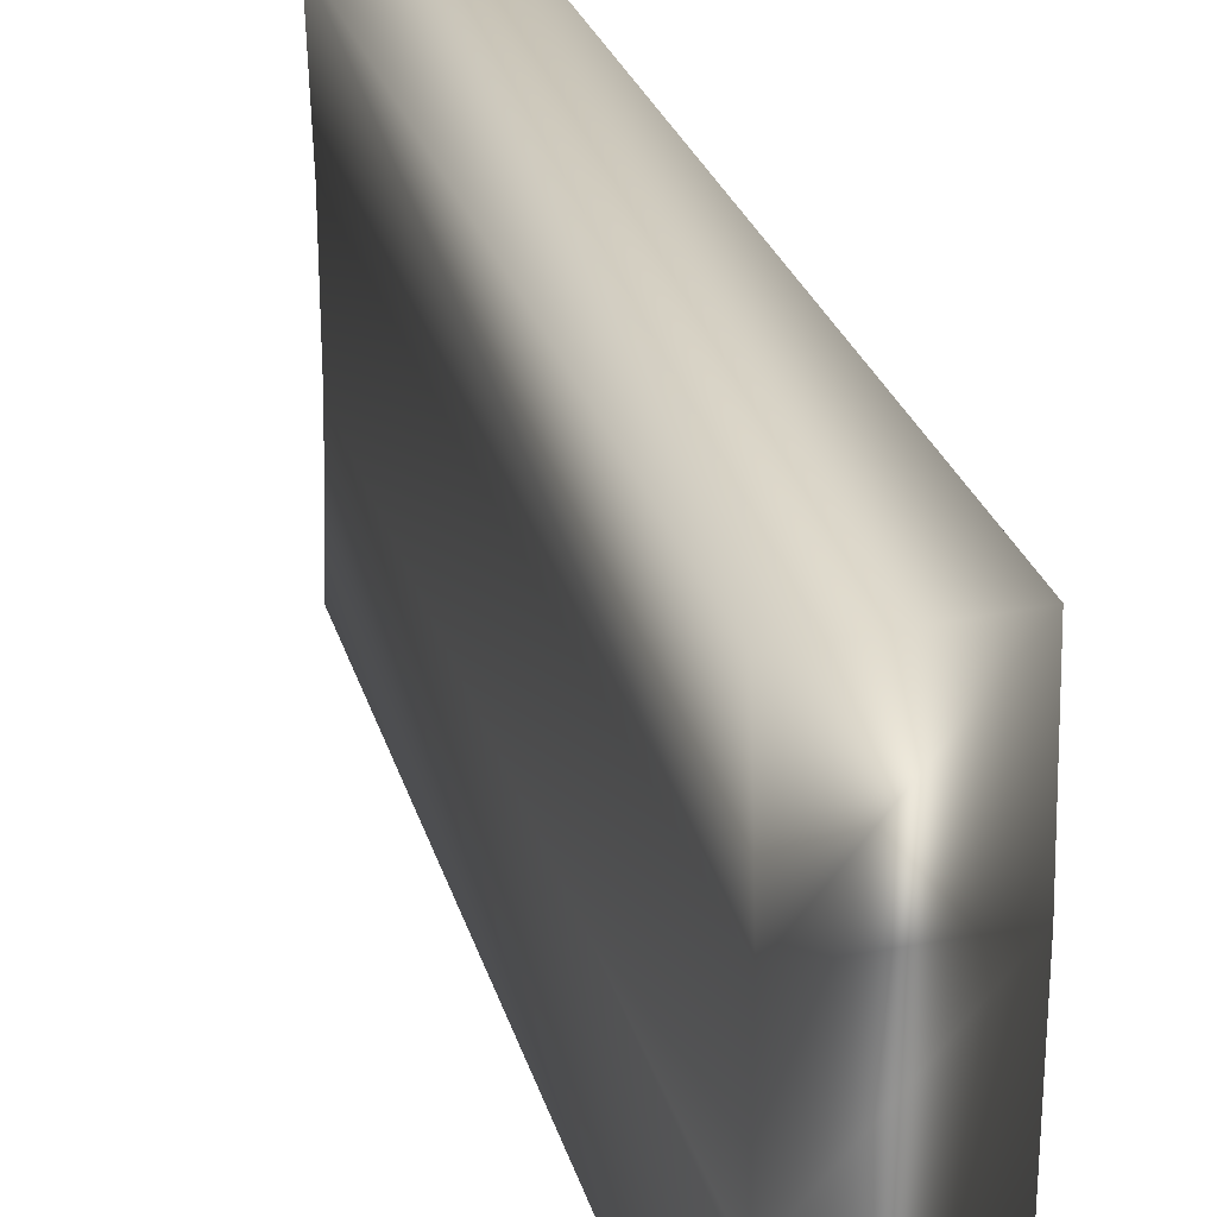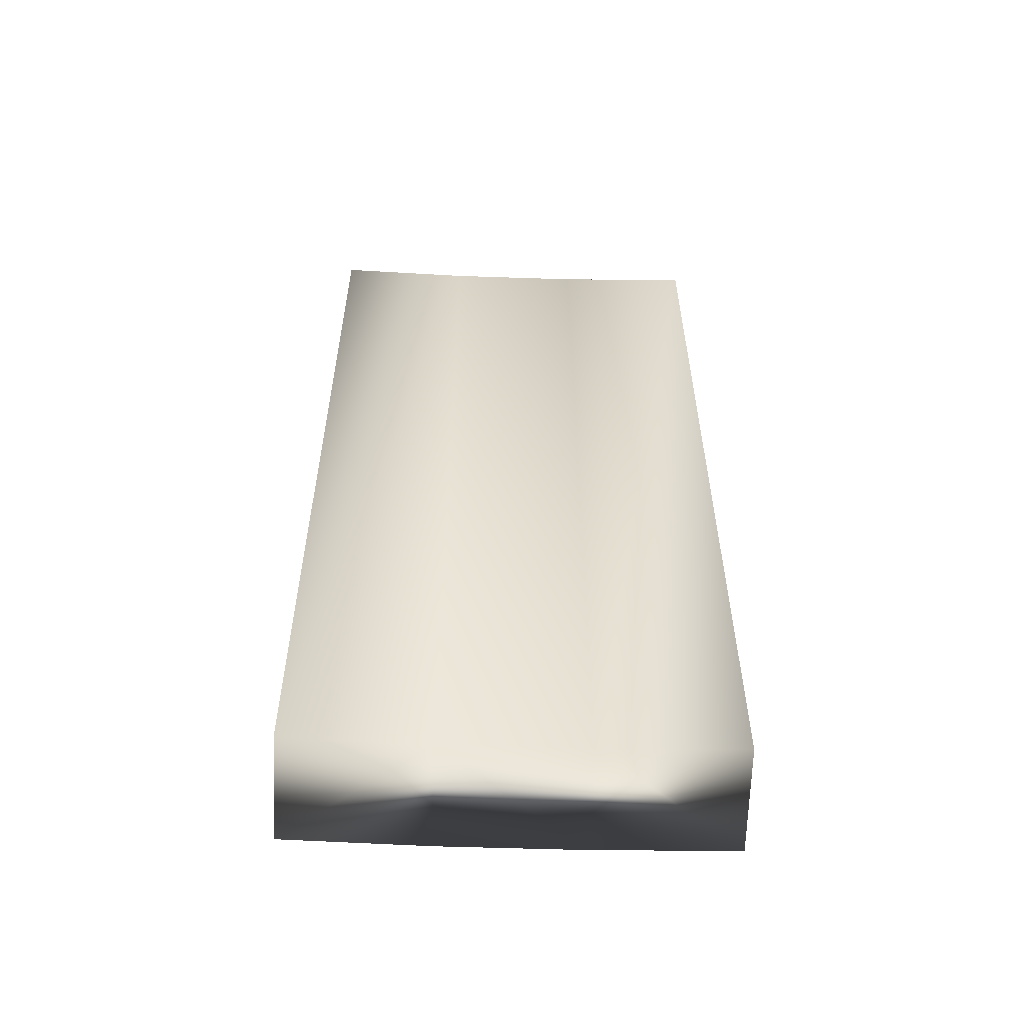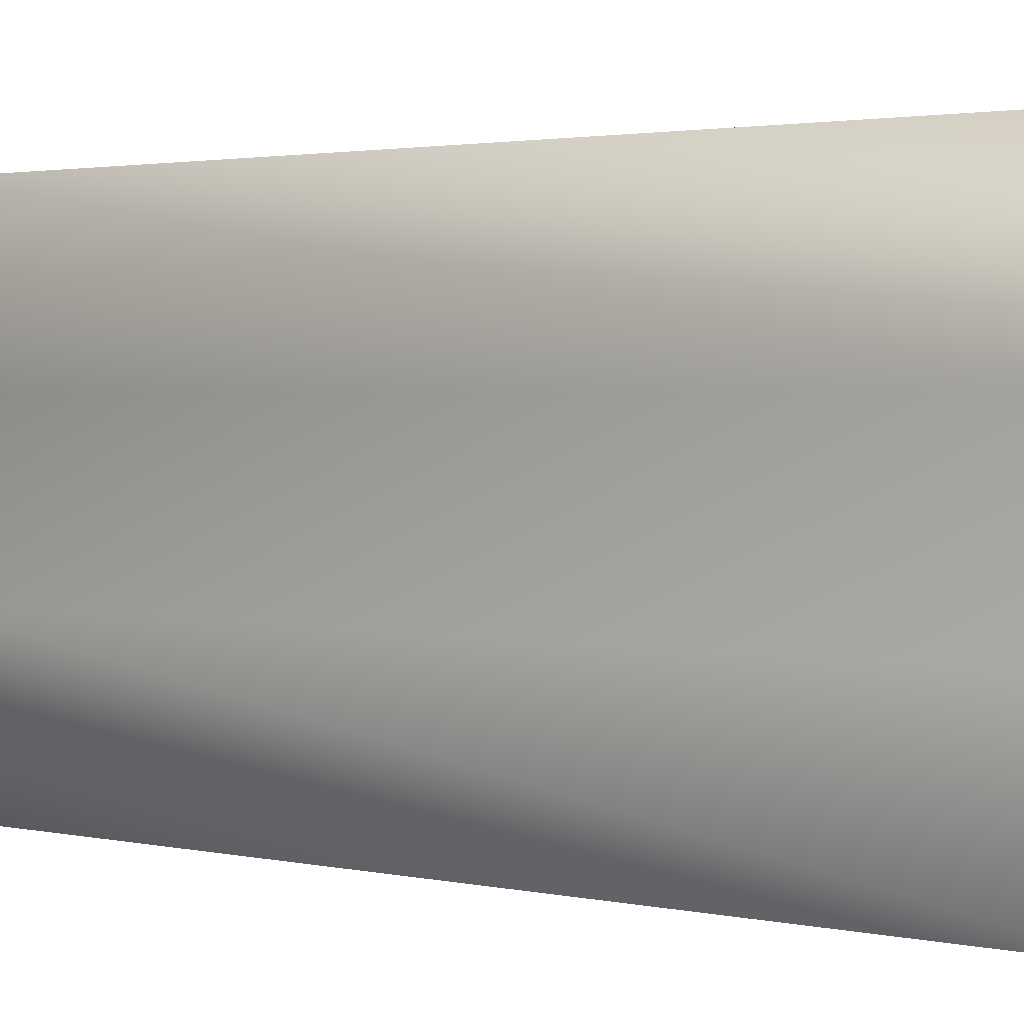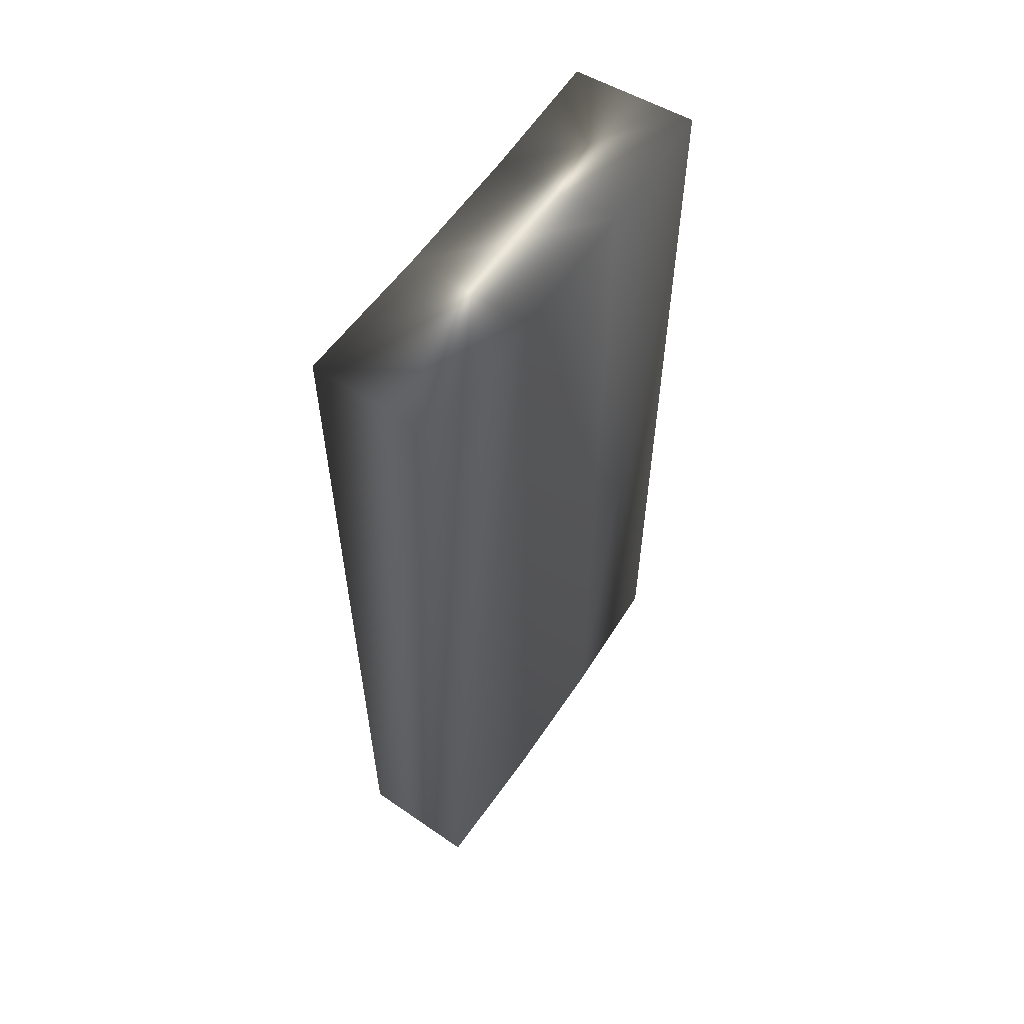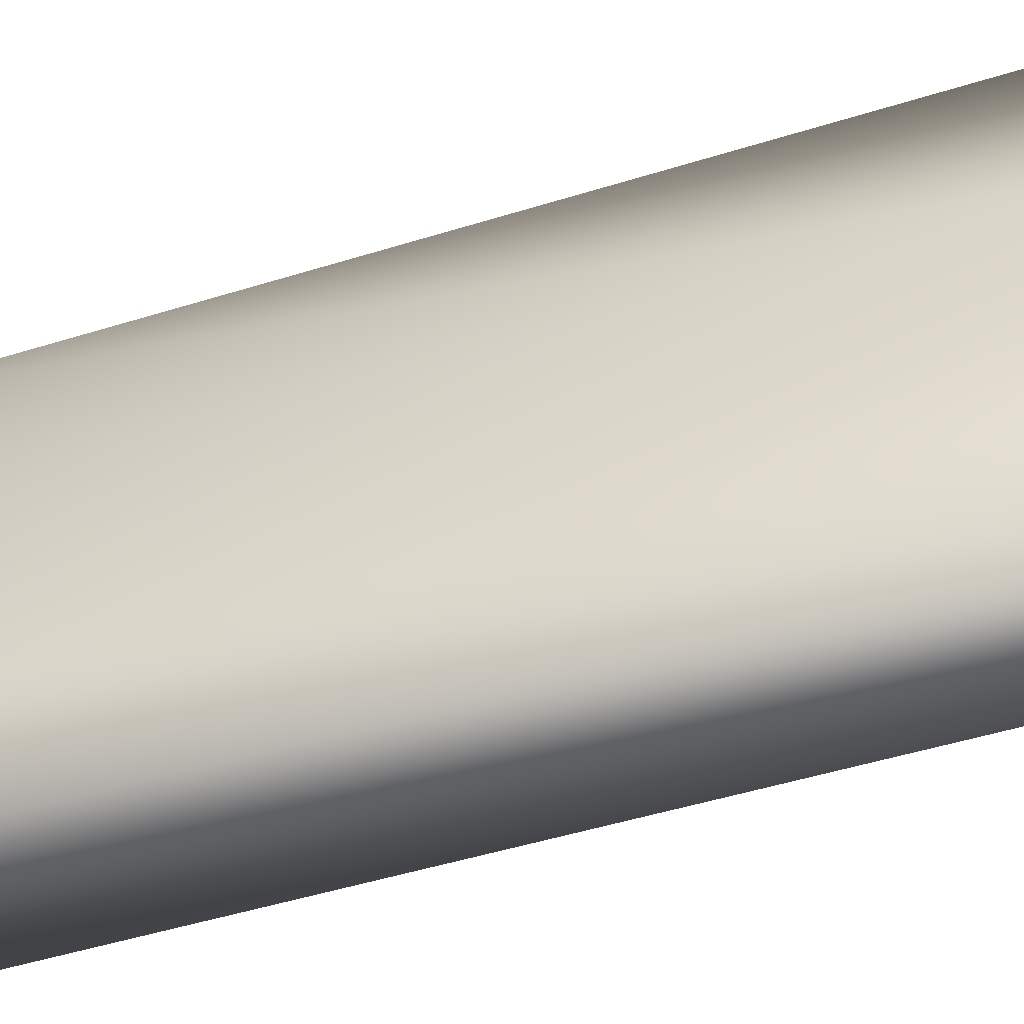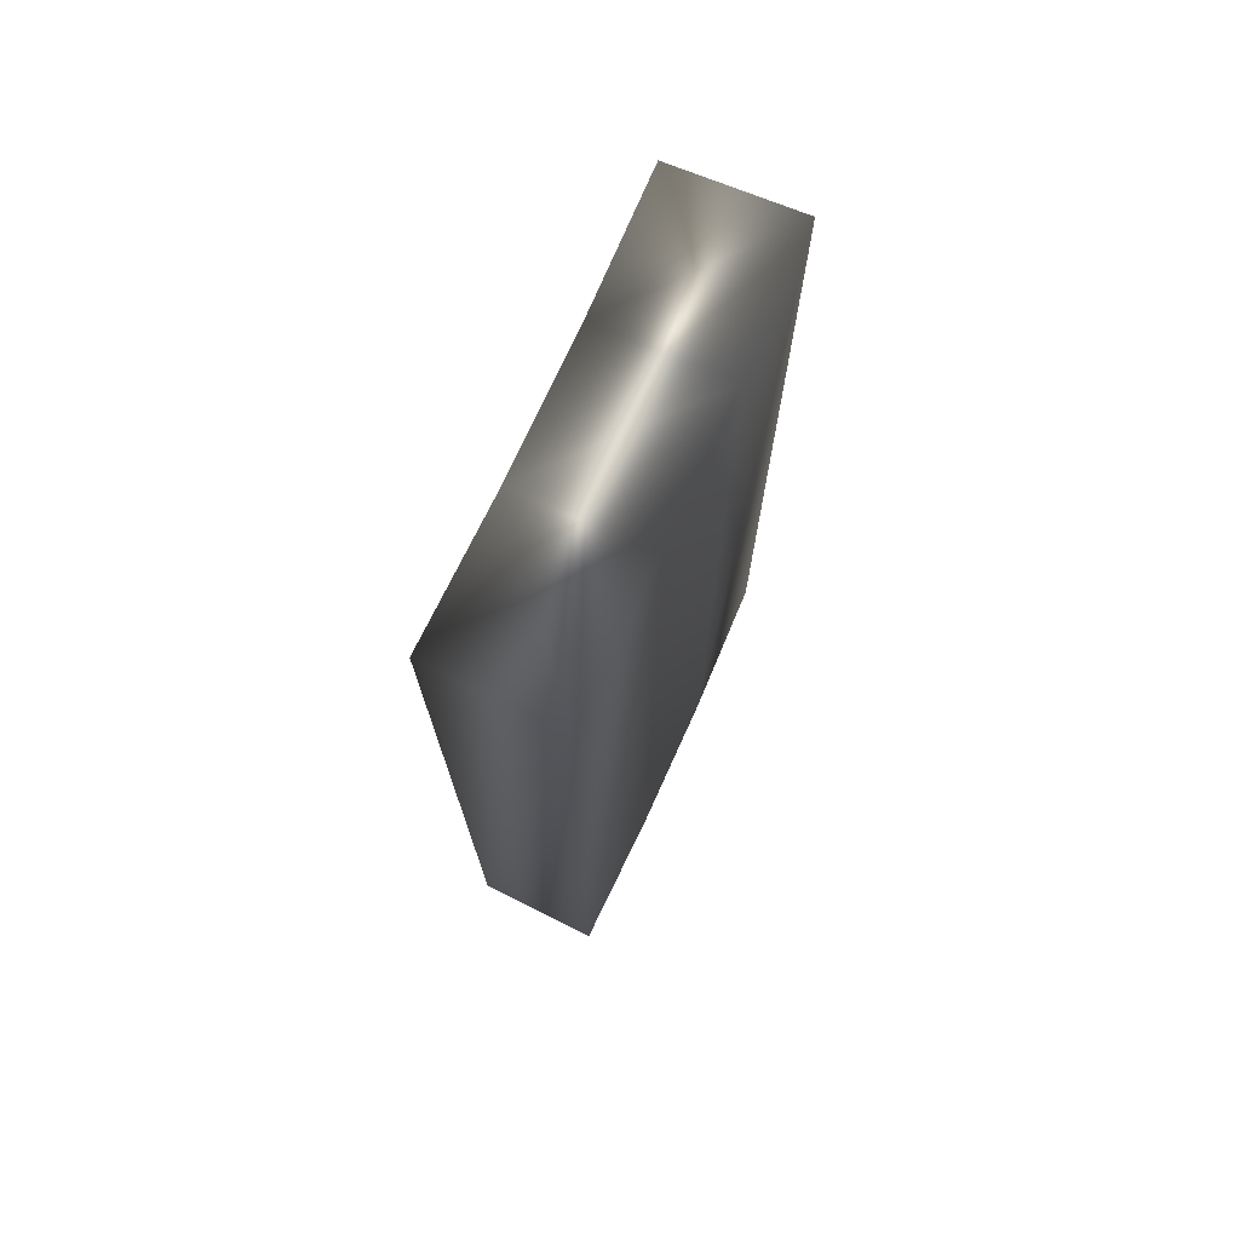
<metadata>
{"format":"obj","ext":"obj","renderer":"f3d","projection":"perspective","resolution":1024,"background":"white","views":[{"elev":26.8,"azim":165.2,"up":"+Z"},{"elev":-55.7,"azim":88.0,"up":"+Y"},{"elev":2.1,"azim":-51.0,"up":"+Z"},{"elev":57.6,"azim":-146.7,"up":"+Y"},{"elev":-48.7,"azim":-70.8,"up":"+Z"},{"elev":73.0,"azim":-155.7,"up":"+Y"}]}
</metadata>
<code>
v -63.99 -11 195.3
v -64.03 -11 196.6
v -65.16 -11 195.3
v -65.2 -11 196.6
v -64.03 -11 197.9
v -65.2 -11 198
v -65.16 -11 199.3
v -63.99 -11 199.3
v -63.99 -2.5 195.3
v -64.03 -2.5 196.6
v -64.03 -2.5 197.9
v -63.99 -2.5 199.3
v -65.16 -2.5 195.3
v -65.16 -2.5 199.3
v -65.2 -2.5 198
v -65.2 -2.5 196.6
f 1 2 3
f 3 2 4
f 4 2 5
f 4 5 6
f 6 5 7
f 7 5 8
f 1 9 2
f 2 9 10
f 2 10 11
f 12 8 11
f 11 8 5
f 11 5 2
f 9 1 13
f 13 1 3
f 14 7 12
f 12 7 8
f 7 14 6
f 6 14 15
f 6 15 16
f 13 3 16
f 16 3 4
f 16 4 6
f 9 13 10
f 10 13 16
f 10 16 15
f 10 15 11
f 11 15 14
f 11 14 12

</code>
